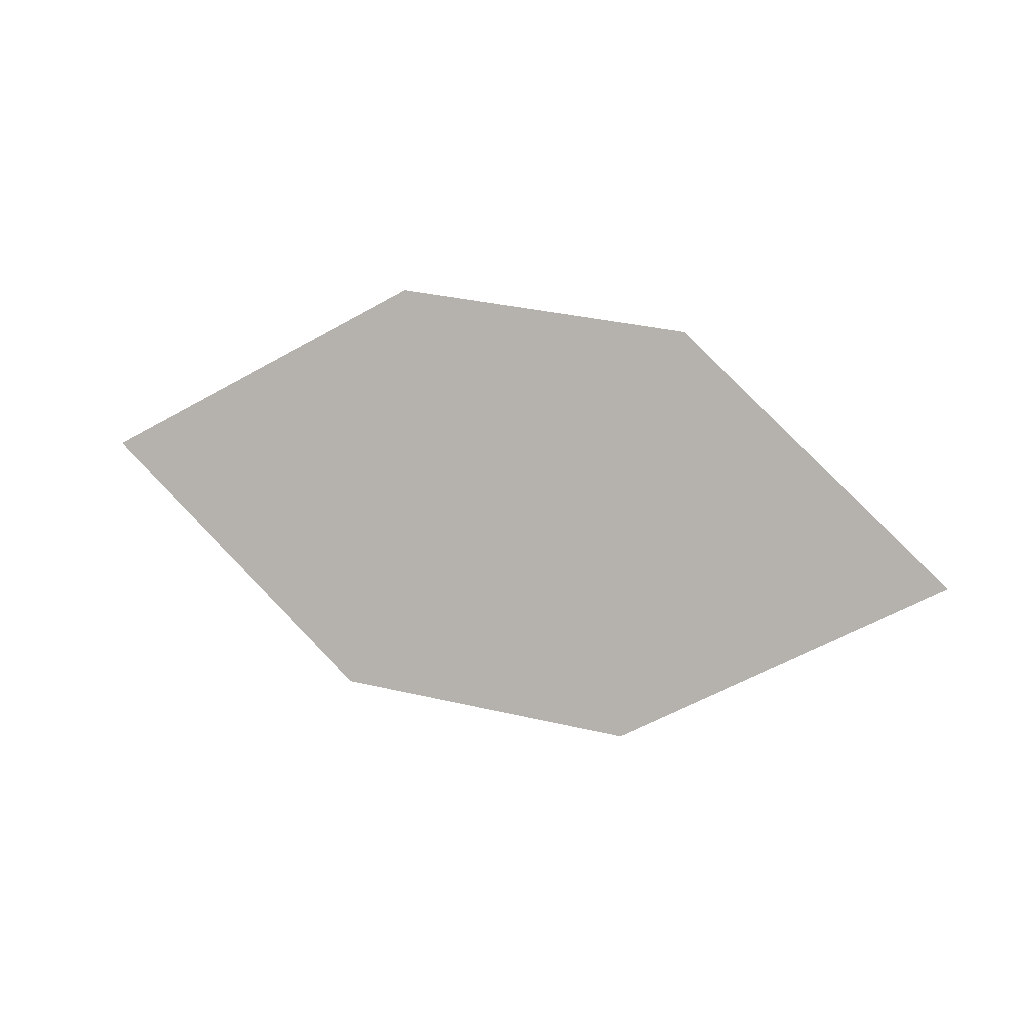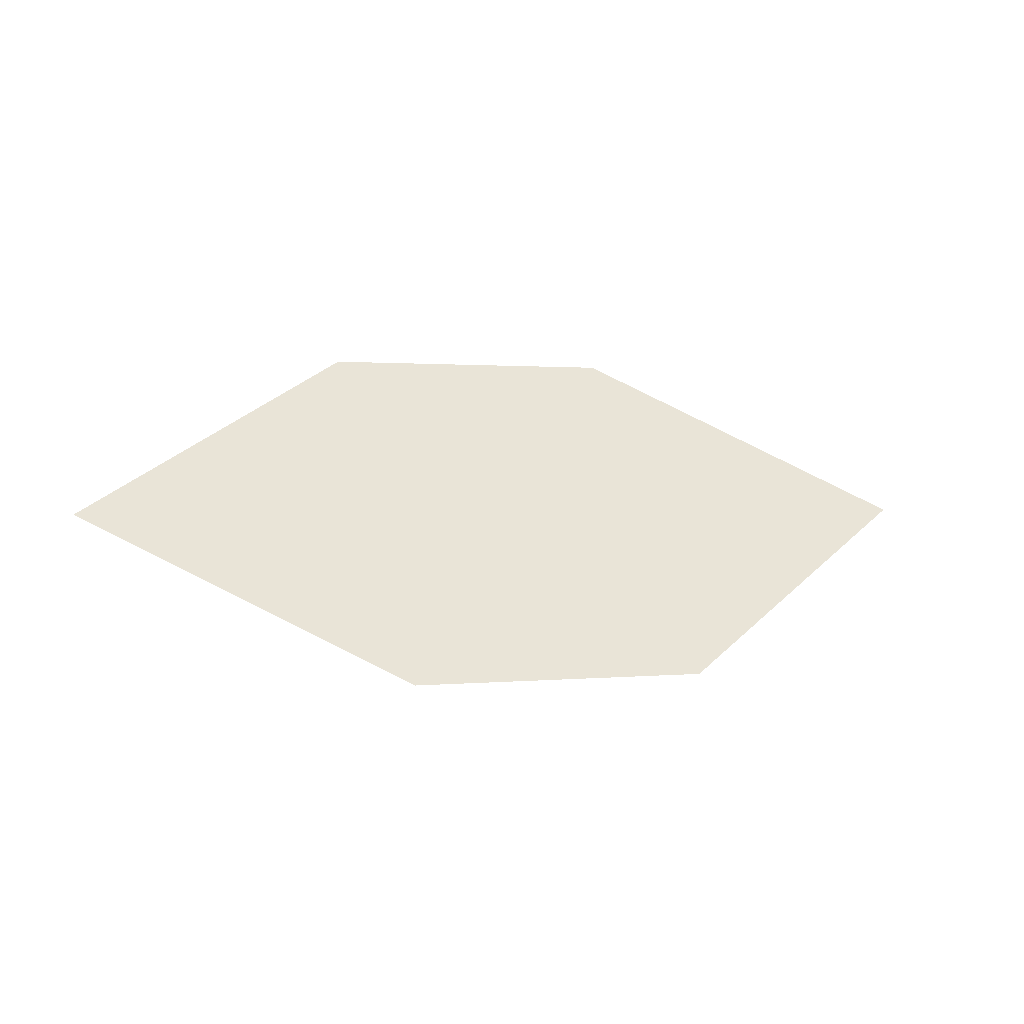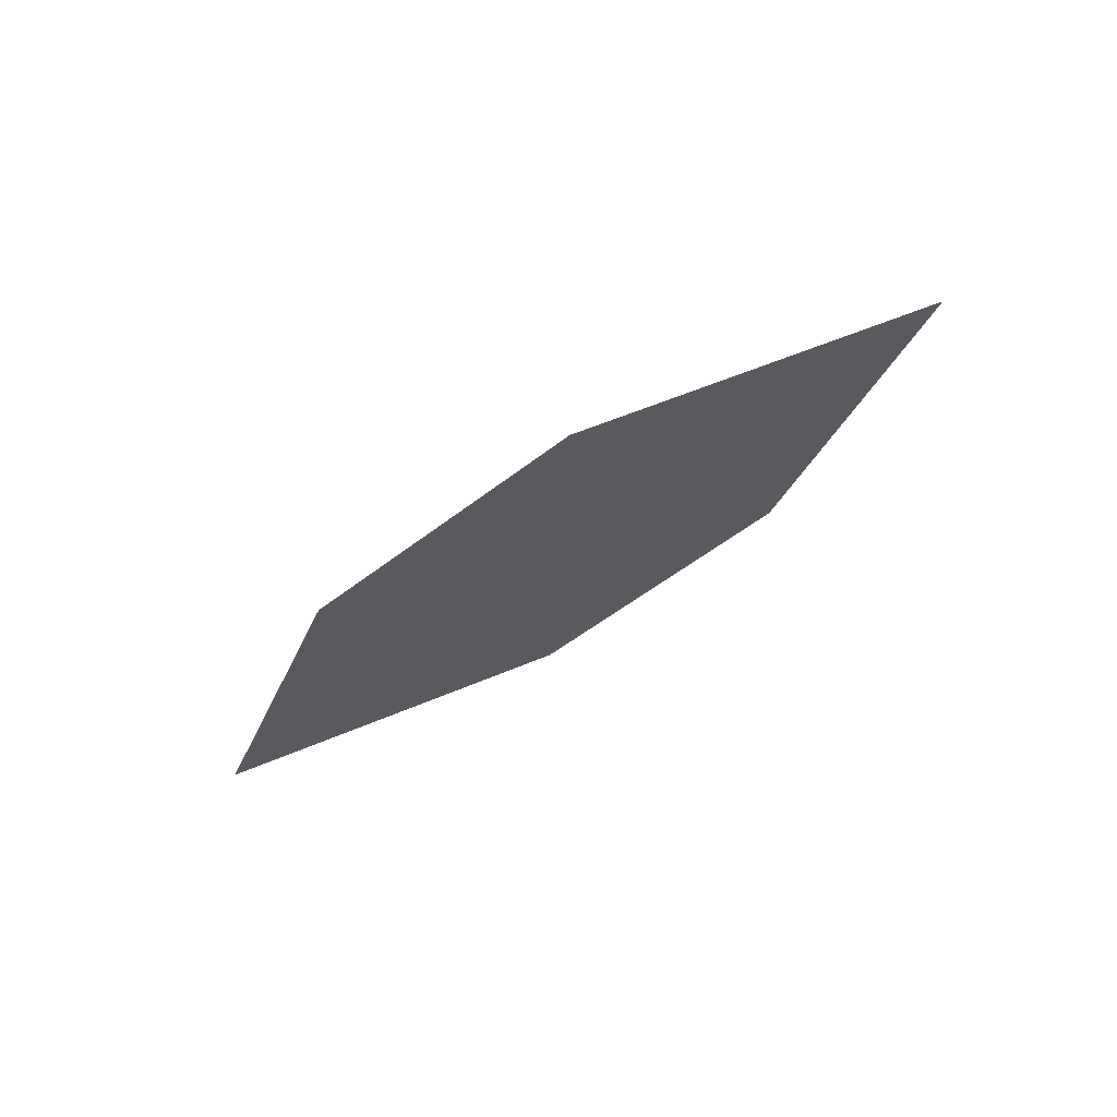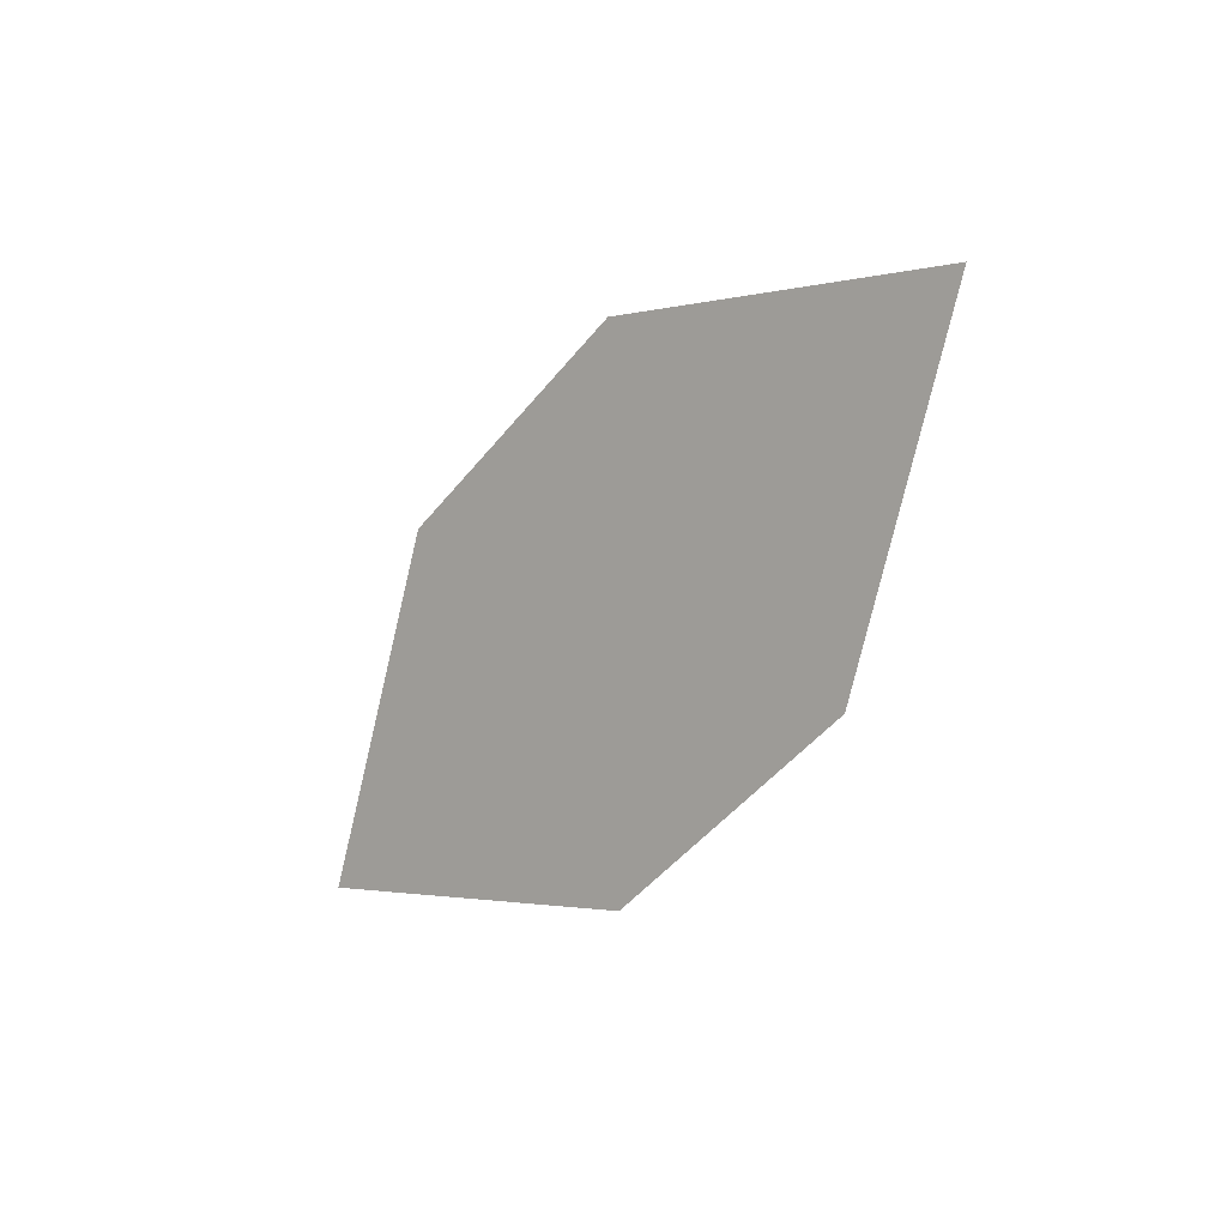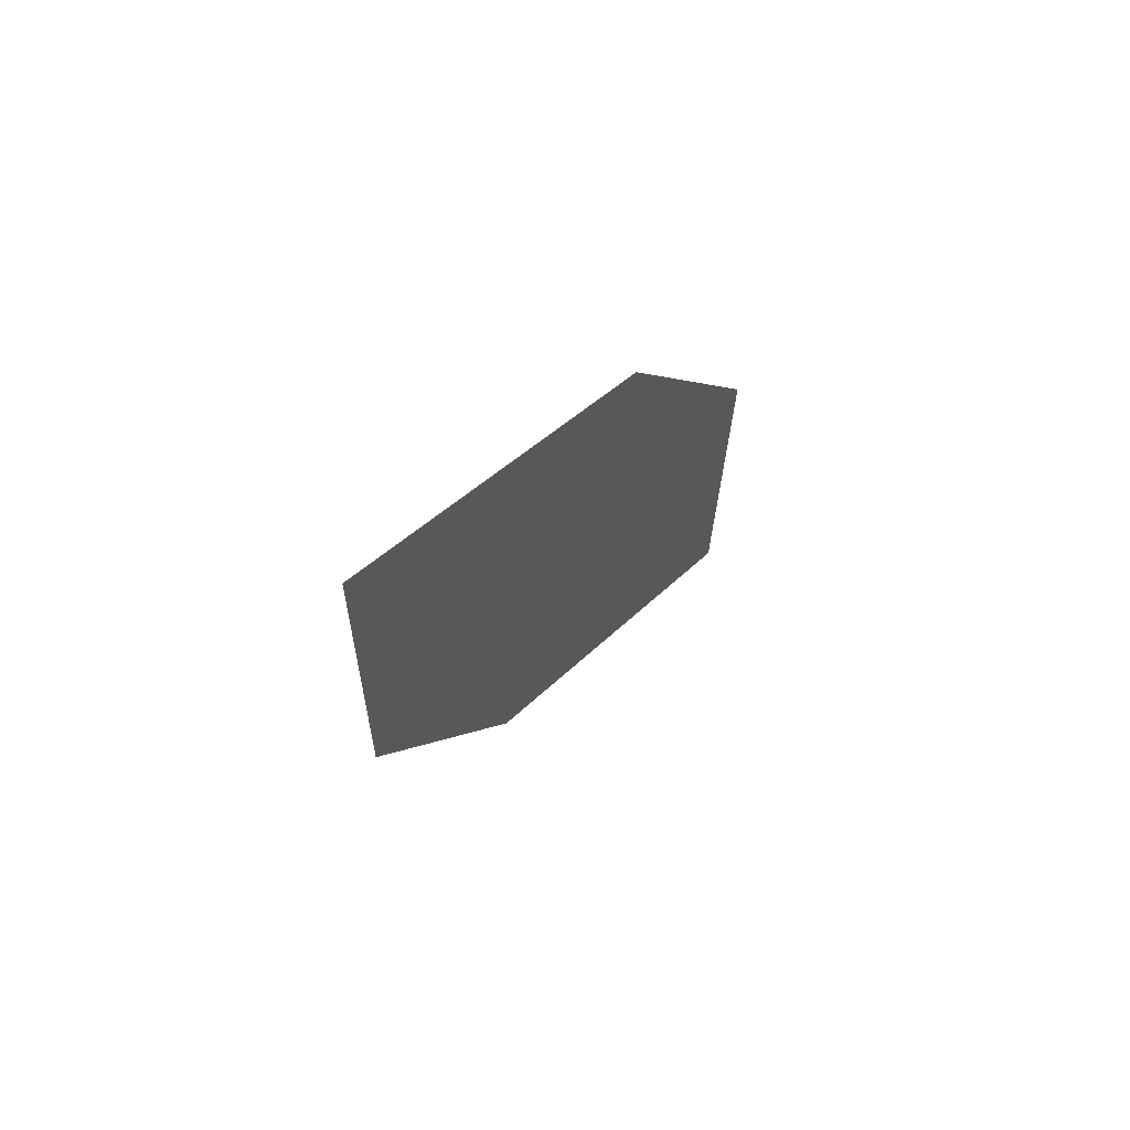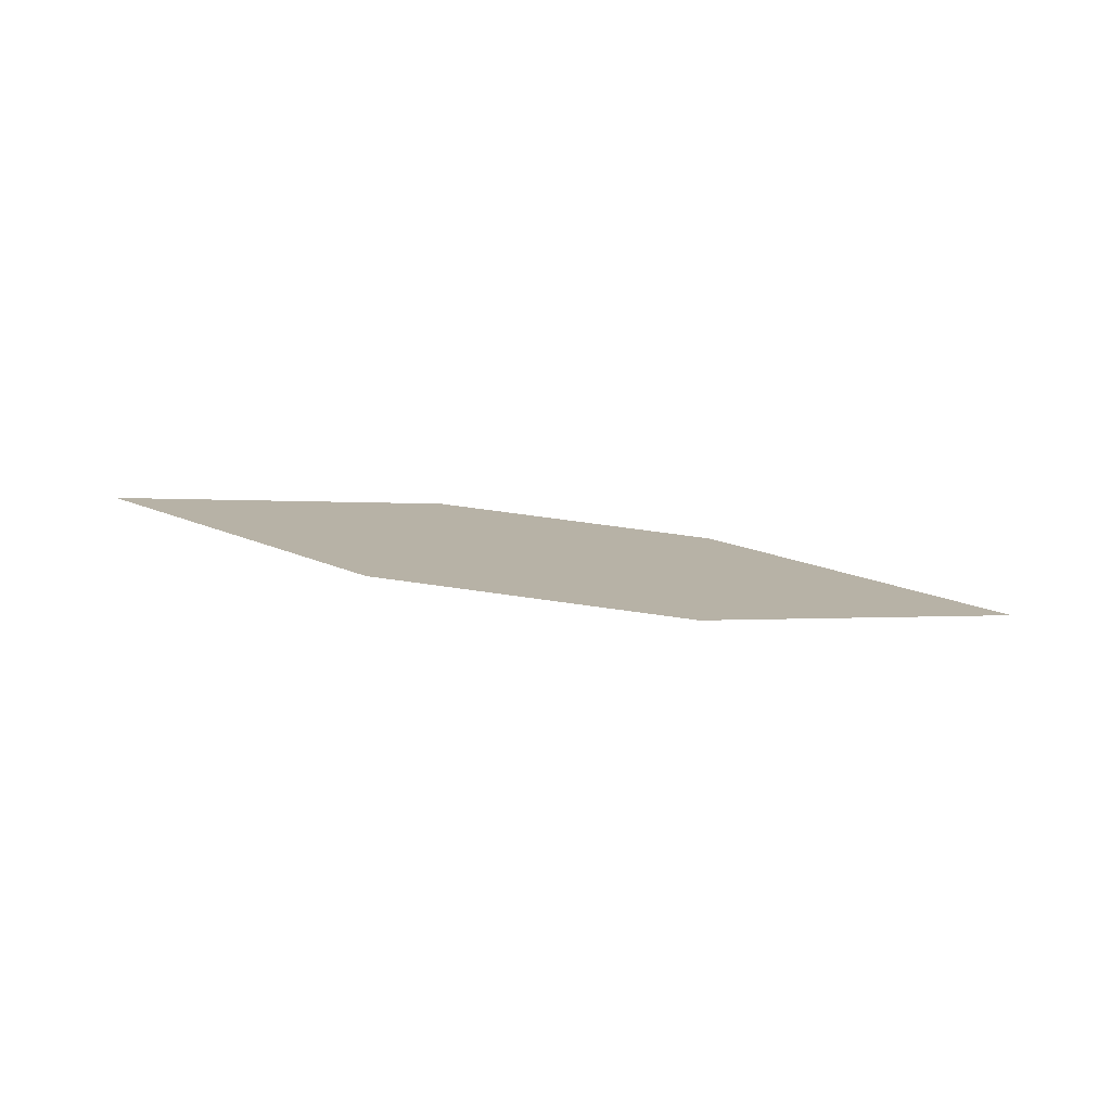
<metadata>
{"format":"obj","ext":"obj","renderer":"f3d","projection":"perspective","resolution":1024,"background":"white","views":[{"elev":41.4,"azim":-165.0,"up":"+Y"},{"elev":-4.1,"azim":157.3,"up":"+Y"},{"elev":-51.4,"azim":37.6,"up":"+Z"},{"elev":-50.5,"azim":51.2,"up":"+Y"},{"elev":3.8,"azim":-70.4,"up":"+Y"},{"elev":46.0,"azim":-173.3,"up":"+Z"}]}
</metadata>
<code>
o leaves.161
v -0.2313 -0.007589 1.619
v -0.273 0.01777 1.635
v -0.3568 -0.003675 1.615
v -0.2733 -0.03034 1.6
v -0.3151 -0.02904 1.599
v -0.3148 0.01908 1.633
f 1 2 6 3
f 1 3 5 4

</code>
